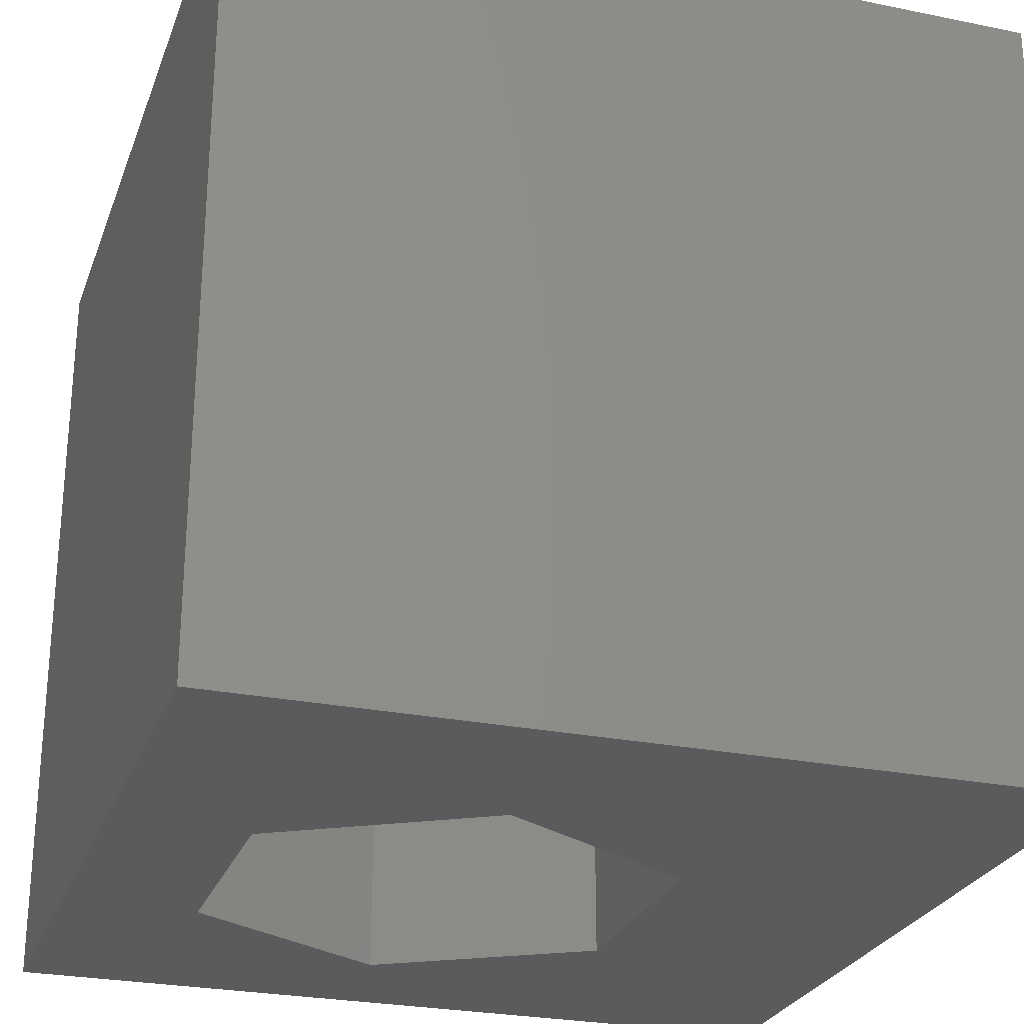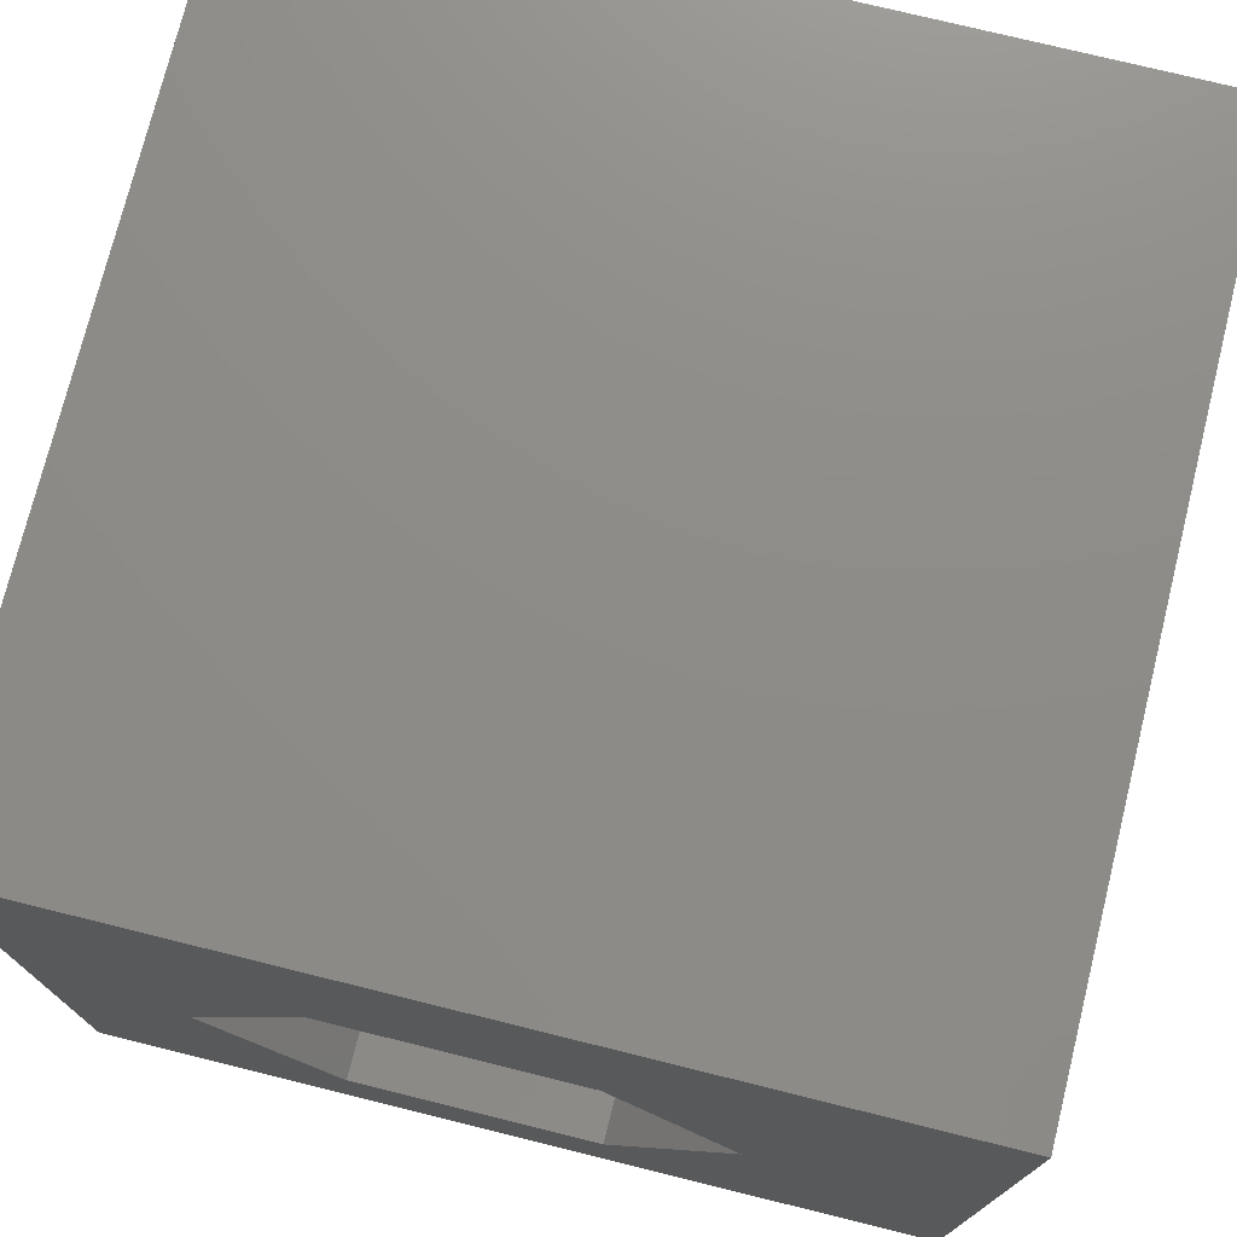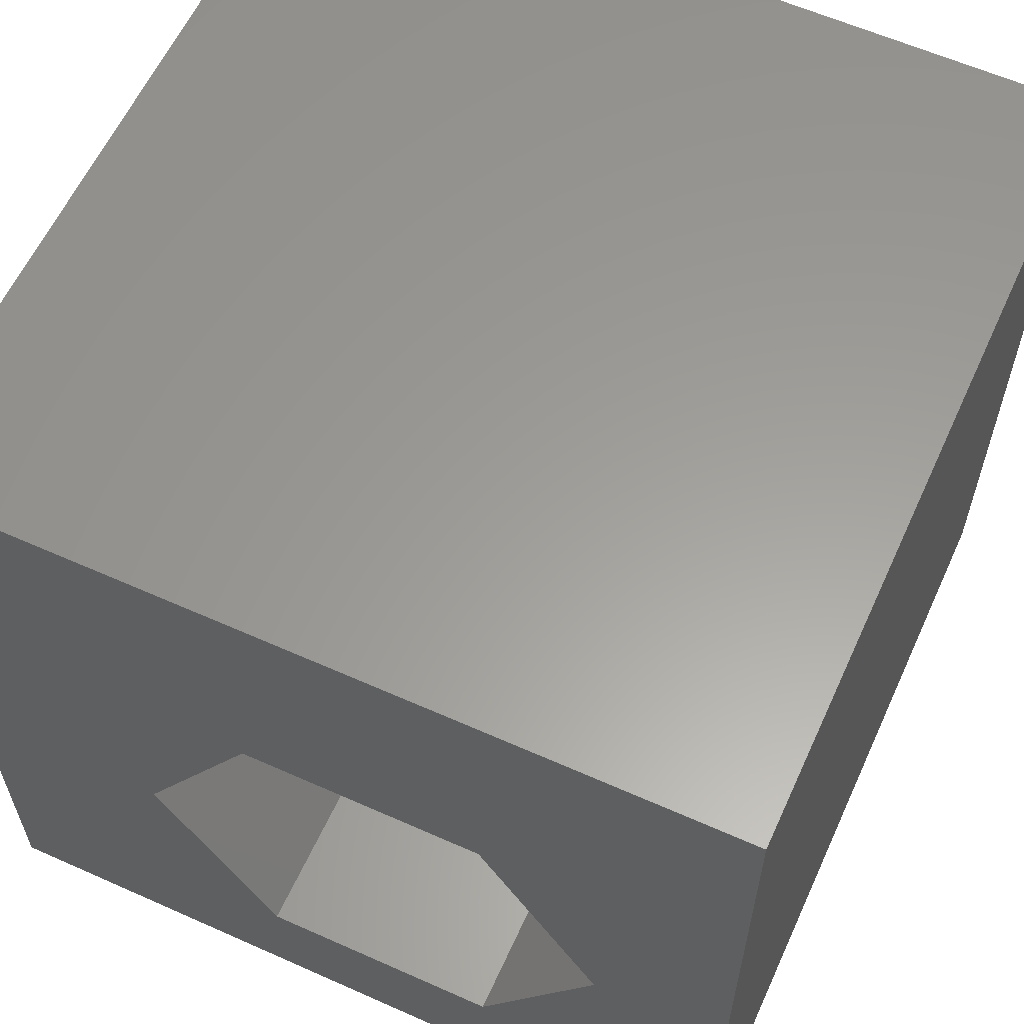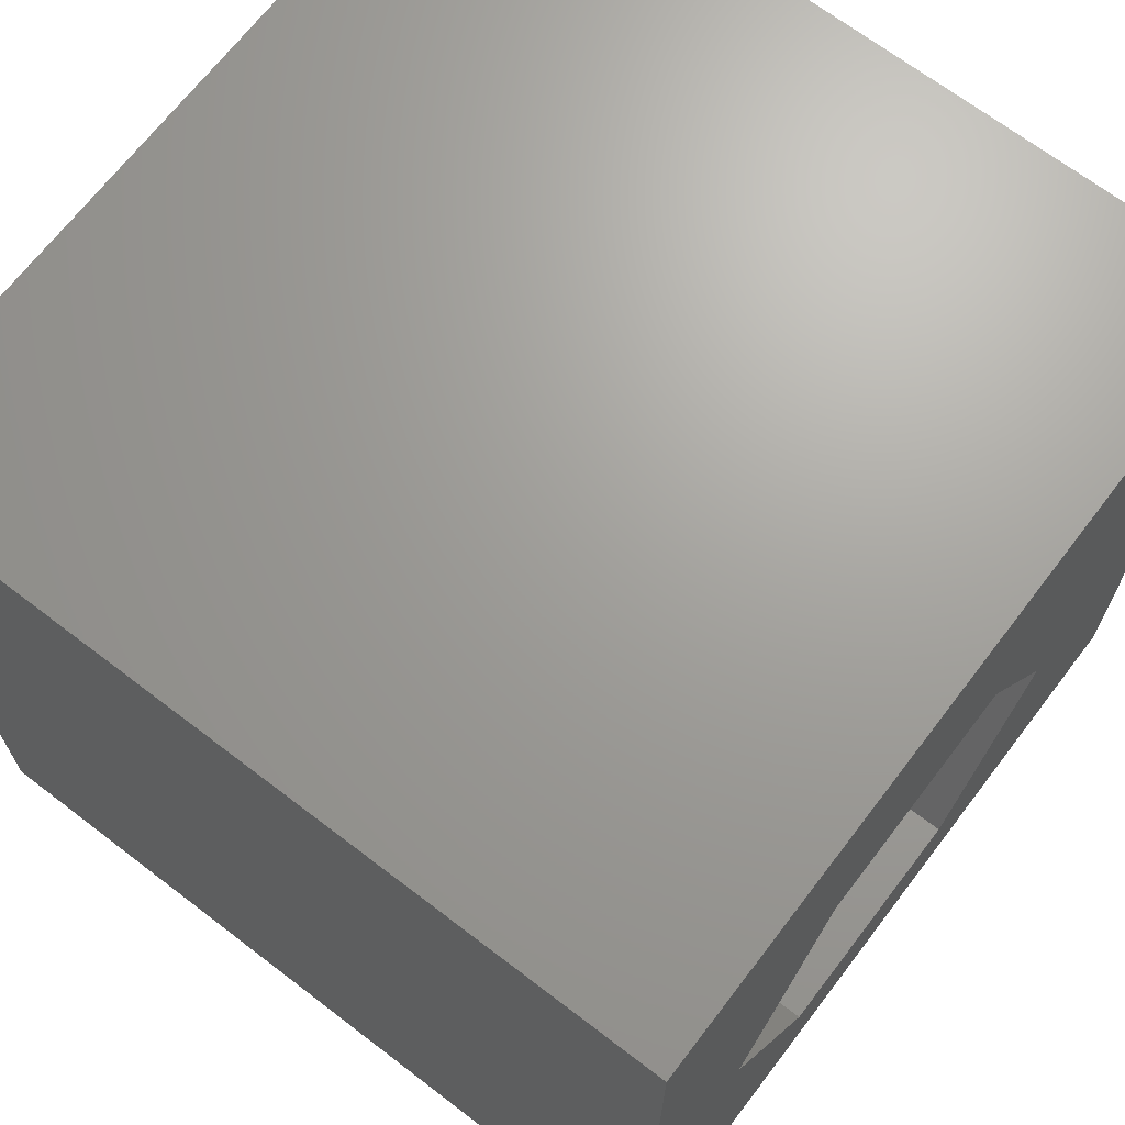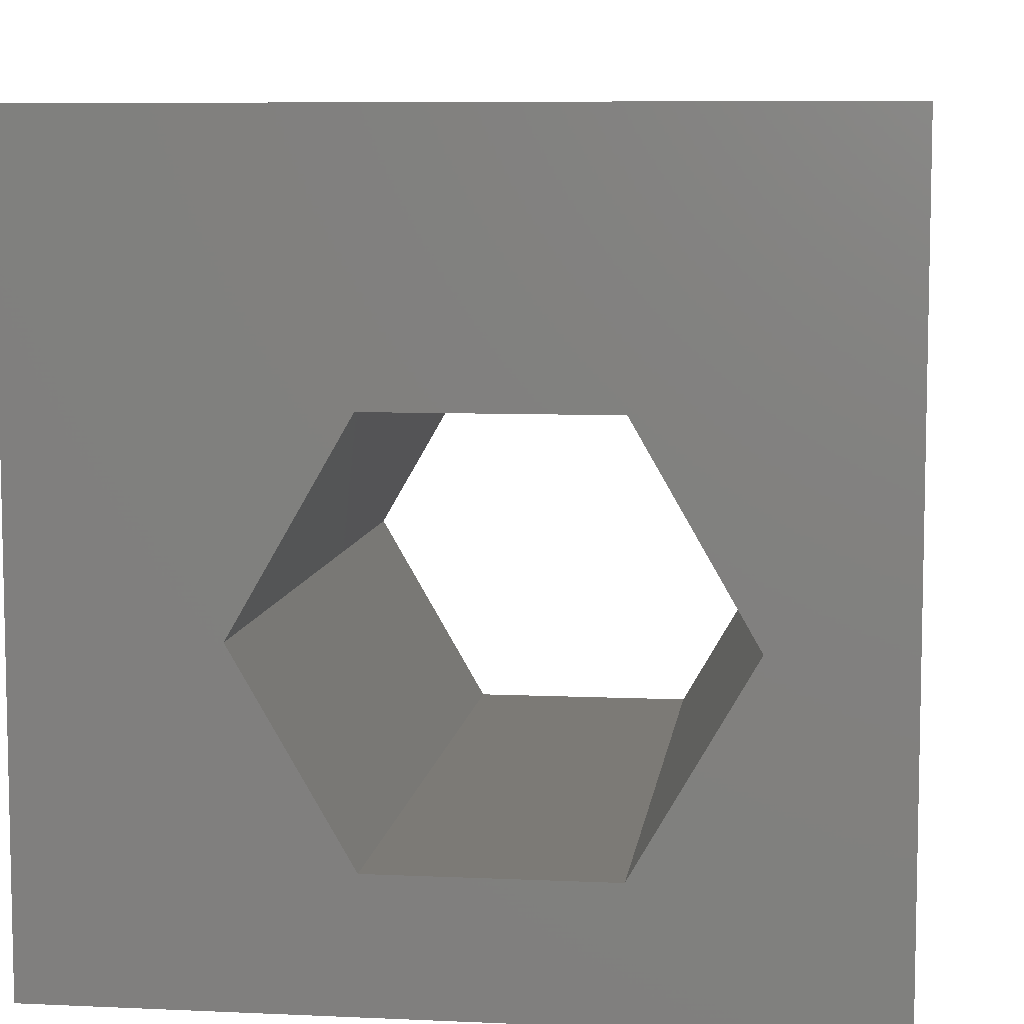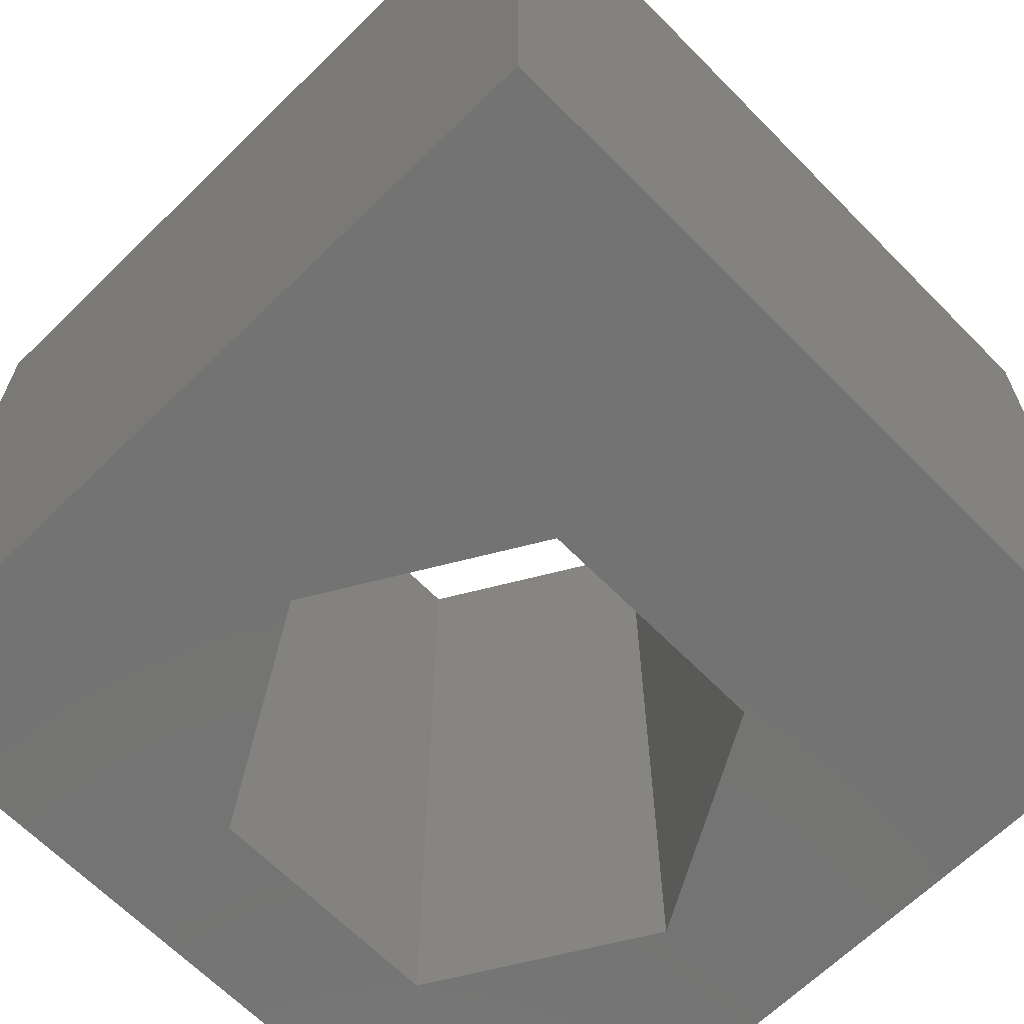
<metadata>
{"format":"stl","ext":"stl","renderer":"f3d","projection":"perspective","resolution":1024,"background":"white","views":[{"elev":-26.4,"azim":72.2,"up":"+Z"},{"elev":75.0,"azim":13.9,"up":"+Y"},{"elev":60.4,"azim":-155.5,"up":"+Y"},{"elev":68.4,"azim":-52.6,"up":"+Y"},{"elev":7.5,"azim":-172.7,"up":"+Y"},{"elev":-65.6,"azim":134.5,"up":"+Z"}]}
</metadata>
<code>
# stl→obj: 20 verts, 40 faces
v 0 10 10
v 0 10 0
v 0 0 10
v 0 0 0
v 10 10 10
v 7.534 4.173 10
v 10 0 10
v 6.065 1.629 10
v 3.129 1.629 10
v 1.66 4.173 10
v 3.129 6.716 10
v 6.065 6.716 10
v 10 10 0
v 10 0 0
v 7.534 4.173 0
v 6.065 6.716 0
v 3.129 6.716 0
v 1.66 4.173 0
v 3.129 1.629 0
v 6.065 1.629 0
f 1 2 3
f 3 2 4
f 5 6 7
f 7 6 8
f 7 8 3
f 8 9 3
f 3 9 10
f 3 10 1
f 1 10 11
f 1 11 5
f 5 11 12
f 5 12 6
f 13 5 14
f 14 5 7
f 14 15 13
f 13 15 16
f 13 16 2
f 16 17 2
f 2 17 18
f 2 18 4
f 4 18 19
f 4 19 14
f 14 19 20
f 14 20 15
f 5 13 1
f 1 13 2
f 14 7 4
f 4 7 3
f 18 17 10
f 10 17 11
f 17 16 11
f 11 16 12
f 16 15 12
f 12 15 6
f 15 20 6
f 6 20 8
f 20 19 8
f 8 19 9
f 19 18 9
f 9 18 10

</code>
